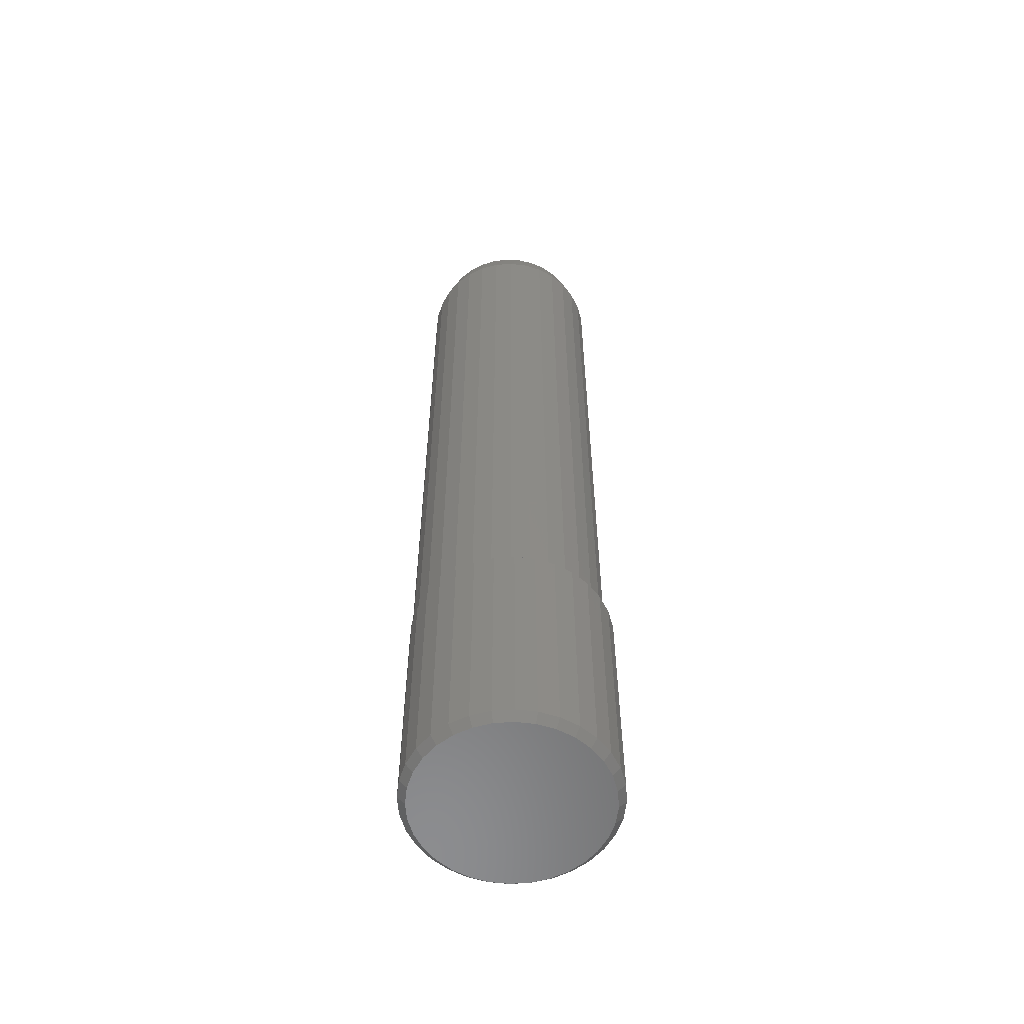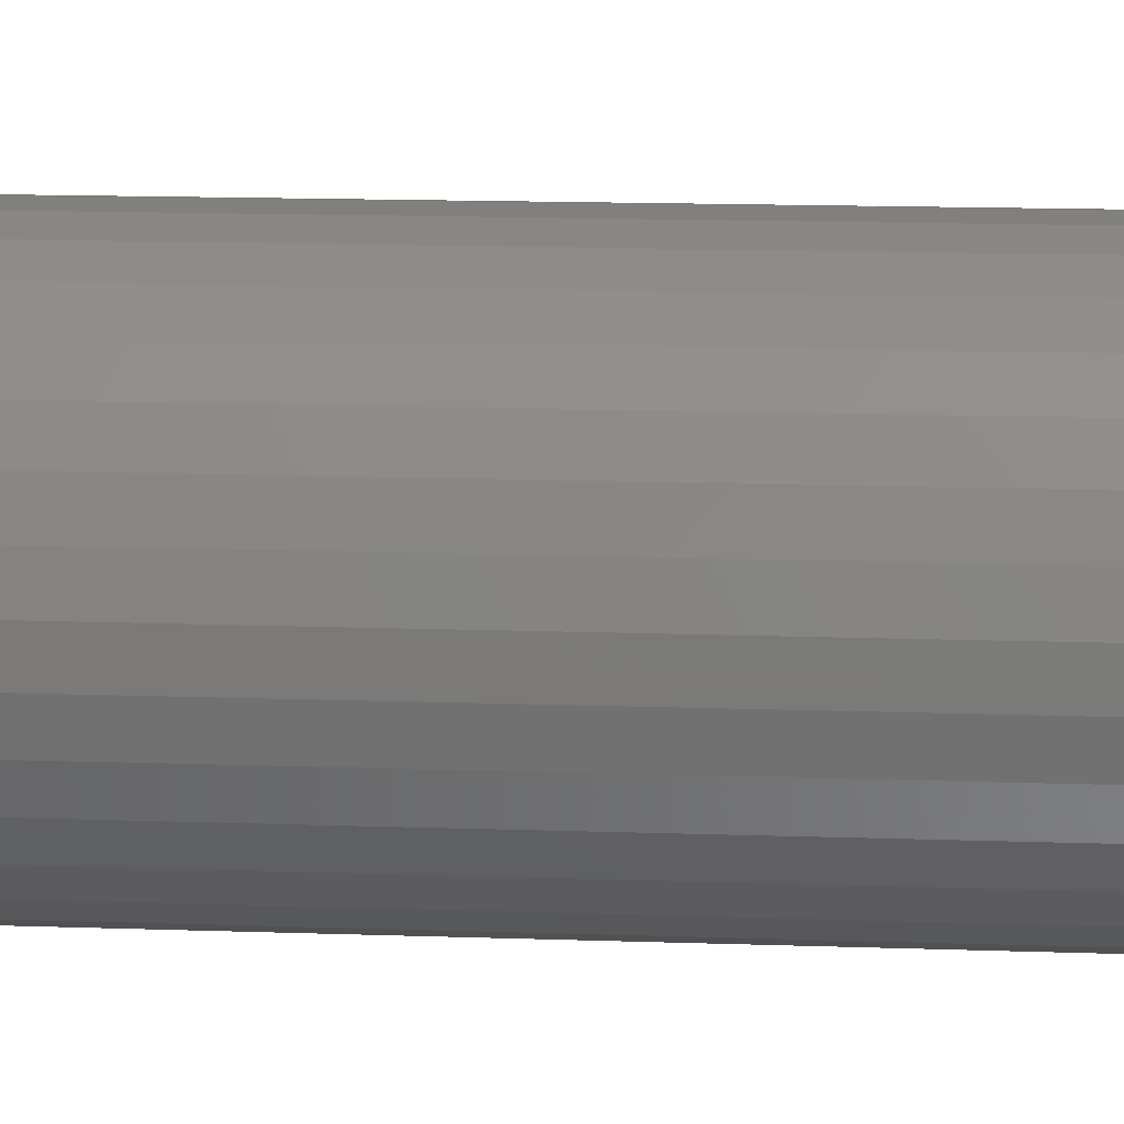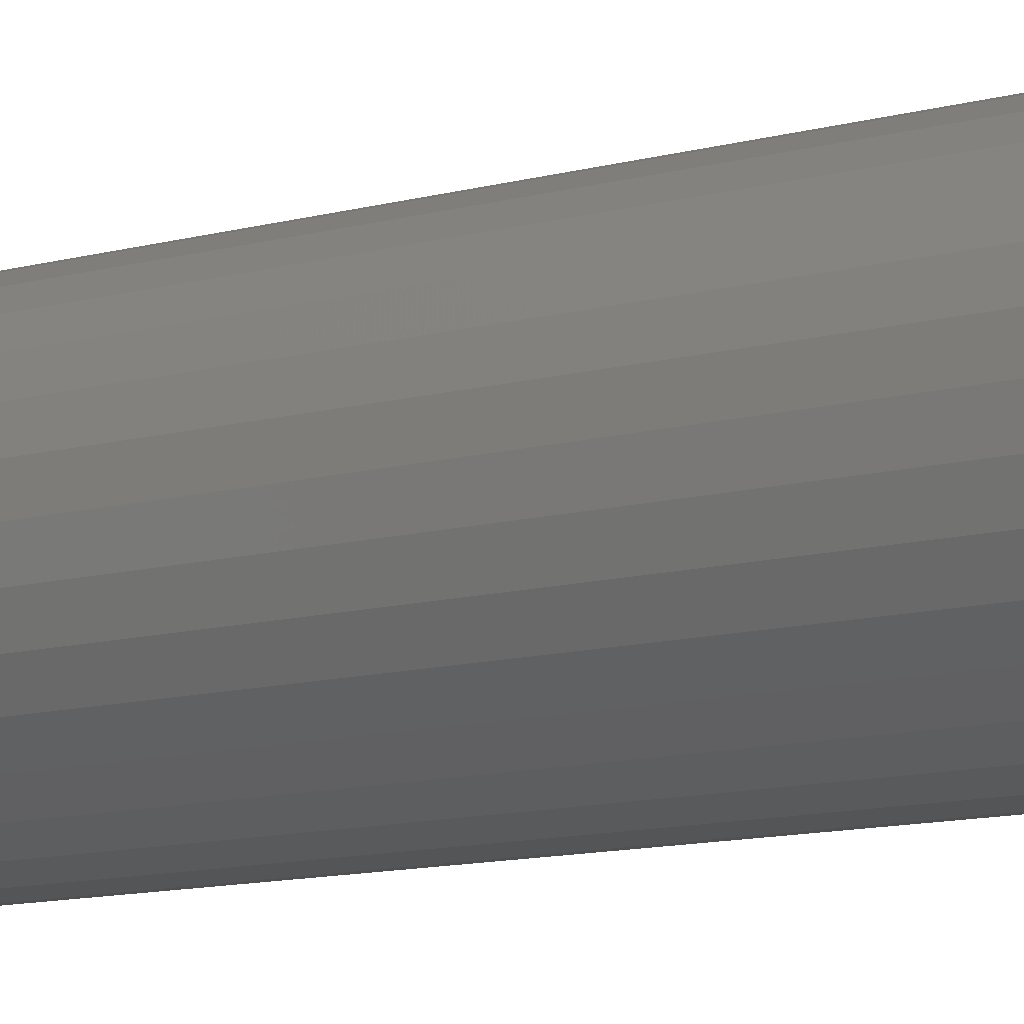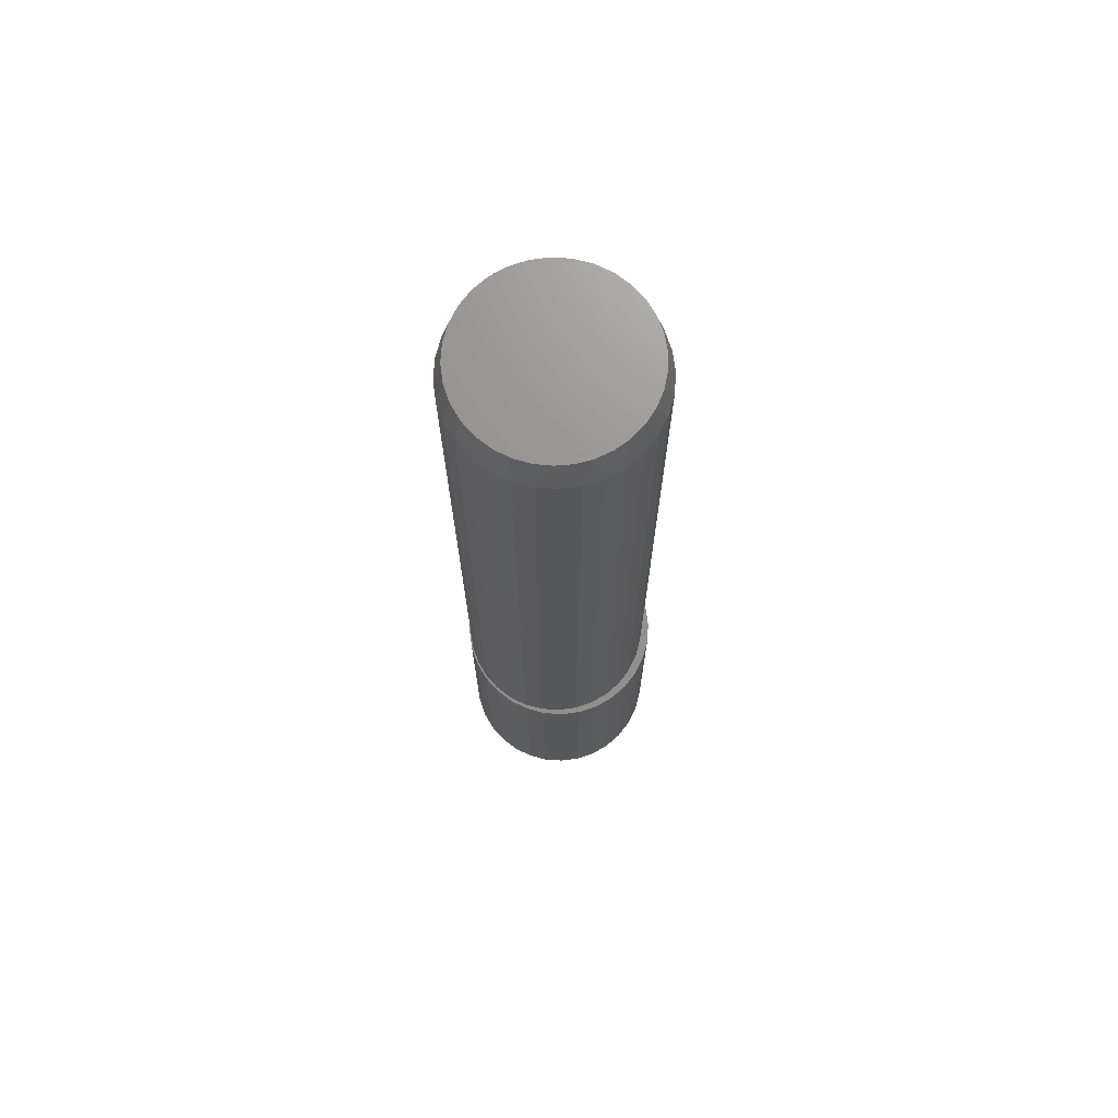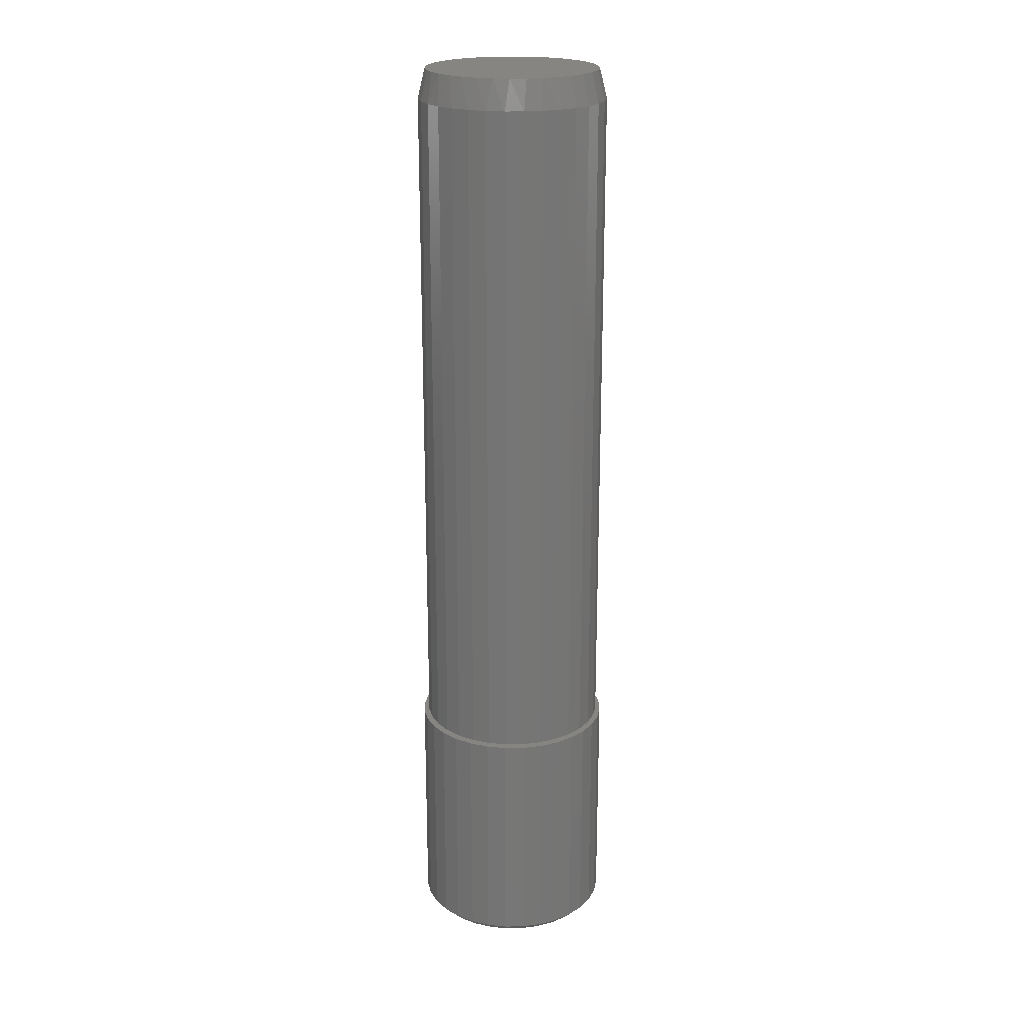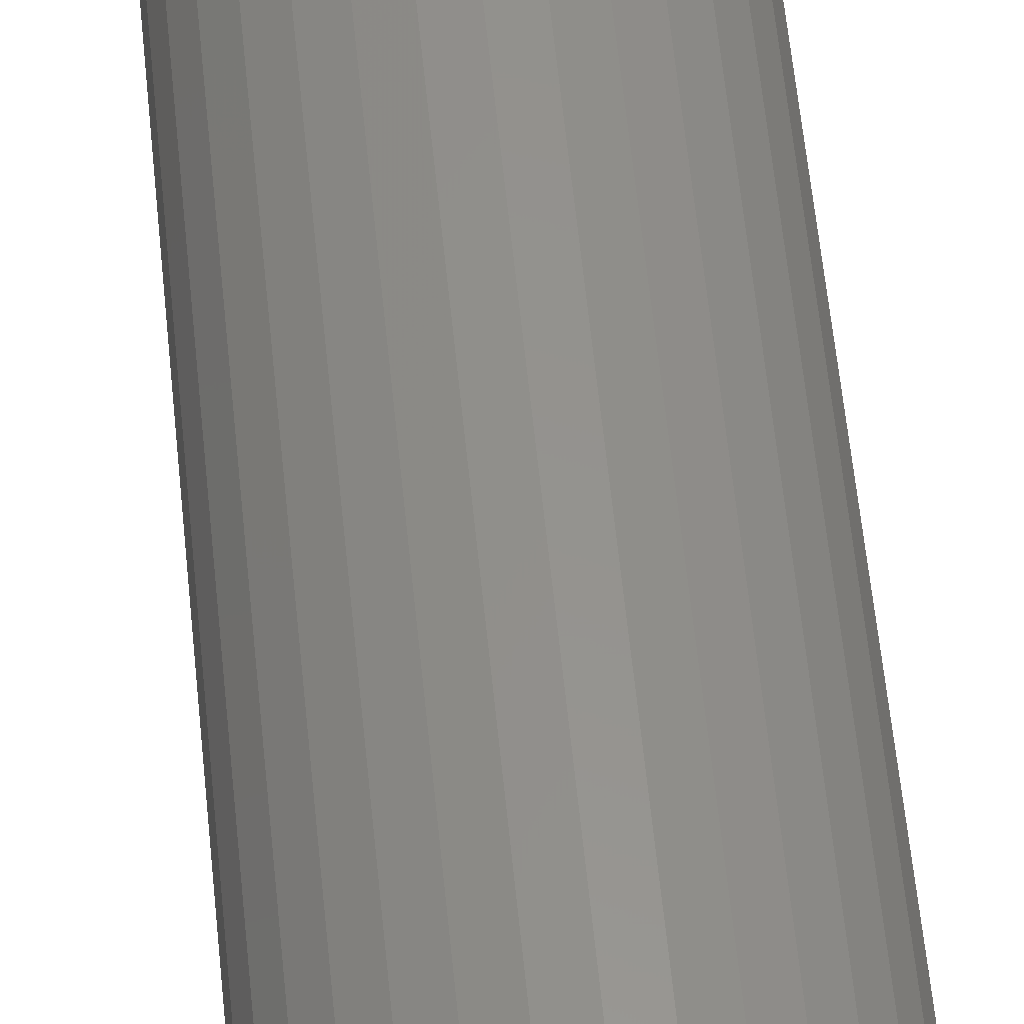
<metadata>
{"format":"stl","ext":"stl","renderer":"f3d","projection":"perspective","resolution":1024,"background":"white","views":[{"elev":-57.7,"azim":-35.1,"up":"+Y"},{"elev":9.0,"azim":97.0,"up":"+Z"},{"elev":-8.9,"azim":130.6,"up":"+Z"},{"elev":71.2,"azim":-47.0,"up":"+Y"},{"elev":21.3,"azim":49.3,"up":"+Y"},{"elev":56.4,"azim":174.5,"up":"+Z"}]}
</metadata>
<code>
# stl→obj: 193 verts, 382 faces
v -0.0226 0.75 0.0913
v -0.005875 0.75 0.09443
v 0.01114 0.75 0.09443
v 0.02786 0.75 0.0913
v -0.03846 0.75 0.08515
v 0.04372 0.75 0.08515
v -0.05292 0.75 0.0762
v 0.05819 0.75 0.0762
v 0.03791 0.75 -0.08254
v -0.03265 0.75 -0.08254
v 0.05385 0.75 -0.07402
v -0.01535 0.75 -0.08778
v 0.02062 0.75 -0.08778
v 0.002632 0.75 -0.08956
v -0.04859 0.75 -0.07402
v -0.06255 0.75 -0.06255
v 0.06782 0.75 -0.06255
v -0.07402 0.75 -0.04859
v 0.07928 0.75 -0.04859
v -0.08254 0.75 -0.03265
v 0.0878 0.75 -0.03265
v -0.08778 0.75 -0.01535
v 0.09305 0.75 -0.01535
v -0.08956 0.75 0.002631
v 0.09482 0.75 0.002632
v -0.08799 0.75 0.01957
v 0.09325 0.75 0.01957
v -0.08333 0.75 0.03593
v 0.08859 0.75 0.03593
v -0.07575 0.75 0.05116
v 0.08101 0.75 0.05116
v -0.0655 0.75 0.06474
v 0.07076 0.75 0.06474
v 0.1026 0.7188 0.002632
v 0.1026 6.106e-17 0.002632
v 0.1007 0.7188 -0.01688
v 0.1007 6.016e-17 -0.01688
v 0.09502 0.7188 -0.03564
v 0.09502 5.881e-17 -0.03564
v 0.08578 0.7188 -0.05293
v 0.08578 5.733e-17 -0.05293
v 0.07334 0.7188 -0.06808
v 0.07334 5.58e-17 -0.06808
v 0.05819 0.7188 -0.08052
v 0.05819 5.427e-17 -0.08052
v 0.0409 0.7188 -0.08976
v 0.0409 5.28e-17 -0.08976
v 0.02214 0.7188 -0.09545
v 0.02214 5.144e-17 -0.09545
v 0.002632 0.7188 -0.09737
v 0.002632 5.025e-17 -0.09737
v -0.01688 0.7188 -0.09545
v -0.01688 4.928e-17 -0.09545
v -0.03564 0.7188 -0.08976
v -0.03564 4.855e-17 -0.08976
v -0.05293 0.7188 -0.08052
v -0.05293 4.81e-17 -0.08052
v -0.06808 0.7188 -0.06808
v -0.06808 4.795e-17 -0.06808
v -0.08052 0.7188 -0.05293
v -0.08052 4.81e-17 -0.05293
v -0.08976 0.7188 -0.03564
v -0.08976 4.855e-17 -0.03564
v -0.09545 0.7188 -0.01688
v -0.09545 4.928e-17 -0.01688
v -0.09737 0.7188 0.002632
v -0.09737 4.996e-17 0.002632
v -0.09545 0.7188 0.02214
v -0.09545 5.144e-17 0.02214
v -0.08976 0.7188 0.0409
v -0.08976 5.28e-17 0.0409
v -0.08052 0.7188 0.05819
v -0.08052 5.427e-17 0.05819
v -0.06808 0.7188 0.07334
v -0.06808 5.58e-17 0.07334
v -0.05293 0.7188 0.08578
v -0.05293 5.733e-17 0.08578
v -0.03564 0.7188 0.09502
v -0.03564 5.881e-17 0.09502
v -0.01688 0.7188 0.1007
v -0.01688 6.016e-17 0.1007
v 0.002632 0.7188 0.1026
v 0.002632 6.135e-17 0.1026
v 0.02214 0.7188 0.1007
v 0.02214 6.233e-17 0.1007
v 0.0409 0.7188 0.09502
v 0.0409 6.306e-17 0.09502
v 0.05819 0.7188 0.08578
v 0.05819 6.35e-17 0.08578
v 0.07334 0.7188 0.07334
v 0.07334 6.365e-17 0.07334
v 0.08578 0.7188 0.05819
v 0.08578 6.35e-17 0.05819
v 0.09502 0.7188 0.0409
v 0.09502 6.306e-17 0.0409
v 0.1007 0.7188 0.02214
v 0.1007 6.233e-17 0.02214
v 0.0258 5.092e-17 -0.09798
v 0.005263 4.967e-17 -0.1
v -0.01527 4.864e-17 -0.09798
v 0.005263 6.135e-17 0.1105
v 0.0258 6.238e-17 0.1085
v -0.01527 6.01e-17 0.1085
v -0.05322 5.712e-17 0.09279
v -0.06917 5.551e-17 0.0797
v -0.08226 5.39e-17 0.06374
v -0.09199 5.235e-17 0.04555
v -0.09798 5.092e-17 0.0258
v -0.09798 4.864e-17 -0.01527
v -0.09199 4.788e-17 -0.03502
v -0.08226 4.741e-17 -0.05322
v -0.06917 4.725e-17 -0.06917
v -0.05322 4.741e-17 -0.08226
v -0.03502 4.788e-17 -0.09199
v 0.04555 6.315e-17 0.1025
v 0.06374 6.362e-17 0.09279
v 0.0797 6.377e-17 0.0797
v 0.09279 6.362e-17 0.06374
v 0.1025 6.315e-17 0.04555
v 0.1085 6.238e-17 0.0258
v 0.1085 6.01e-17 -0.01527
v 0.1025 5.867e-17 -0.03502
v 0.09279 5.712e-17 -0.05322
v 0.0797 5.551e-17 -0.06917
v 0.06374 5.39e-17 -0.08226
v 0.04555 5.235e-17 -0.09199
v 0.1105 6.135e-17 0.005263
v -0.1 4.967e-17 0.005263
v -0.03502 5.867e-17 0.1025
v -0.01375 -0.25 0.1008
v 0.02427 -0.25 0.1008
v 0.005263 -0.25 0.1027
v -0.03203 -0.25 0.0953
v 0.04256 -0.25 0.0953
v -0.04888 -0.25 0.08629
v 0.0594 -0.25 0.08629
v 0.0594 -0.25 -0.07576
v -0.03203 -0.25 -0.08477
v 0.04256 -0.25 -0.08477
v -0.01375 -0.25 -0.09032
v 0.02427 -0.25 -0.09032
v 0.005263 -0.25 -0.09219
v 0.07417 -0.25 0.07417
v -0.06364 -0.25 0.07417
v 0.08629 -0.25 0.0594
v -0.07576 -0.25 0.0594
v 0.0953 -0.25 0.04256
v -0.08477 -0.25 0.04256
v 0.1008 -0.25 0.02427
v -0.09032 -0.25 0.02427
v 0.1027 -0.25 0.005263
v -0.09219 -0.25 0.005263
v 0.1008 -0.25 -0.01375
v -0.09032 -0.25 -0.01375
v 0.0953 -0.25 -0.03203
v -0.08477 -0.25 -0.03203
v 0.08629 -0.25 -0.04888
v -0.07576 -0.25 -0.04888
v 0.07417 -0.25 -0.06364
v -0.06364 -0.25 -0.06364
v -0.04888 -0.25 -0.07576
v 0.1105 -0.2422 0.005263
v 0.1085 -0.2422 -0.01527
v 0.1025 -0.2422 -0.03502
v 0.09279 -0.2422 -0.05322
v 0.0797 -0.2422 -0.06917
v 0.06374 -0.2422 -0.08226
v 0.04555 -0.2422 -0.09199
v 0.0258 -0.2422 -0.09798
v 0.005263 -0.2422 -0.1
v -0.01527 -0.2422 -0.09798
v -0.03502 -0.2422 -0.09199
v -0.05322 -0.2422 -0.08226
v -0.06917 -0.2422 -0.06917
v -0.08226 -0.2422 -0.05322
v -0.09199 -0.2422 -0.03502
v -0.09798 -0.2422 -0.01527
v -0.1 -0.2422 0.005263
v -0.09798 -0.2422 0.0258
v -0.09199 -0.2422 0.04555
v -0.08226 -0.2422 0.06374
v -0.06917 -0.2422 0.0797
v -0.05322 -0.2422 0.09279
v -0.03502 -0.2422 0.1025
v -0.01527 -0.2422 0.1085
v 0.005263 -0.2422 0.1105
v 0.0258 -0.2422 0.1085
v 0.04555 -0.2422 0.1025
v 0.06374 -0.2422 0.09279
v 0.0797 -0.2422 0.0797
v 0.09279 -0.2422 0.06374
v 0.1025 -0.2422 0.04555
v 0.1085 -0.2422 0.0258
f 1 2 3
f 4 1 3
f 5 1 4
f 6 5 4
f 7 5 6
f 8 7 6
f 9 10 11
f 12 10 9
f 13 12 9
f 14 12 13
f 10 15 11
f 11 15 16
f 11 16 17
f 17 16 18
f 17 18 19
f 19 18 20
f 19 20 21
f 21 20 22
f 21 22 23
f 23 22 24
f 23 24 25
f 25 24 26
f 25 26 27
f 27 26 28
f 27 28 29
f 29 28 30
f 29 30 31
f 31 30 32
f 31 32 33
f 33 32 7
f 33 7 8
f 34 35 36
f 36 35 37
f 36 37 38
f 38 37 39
f 38 39 40
f 40 39 41
f 40 41 42
f 42 41 43
f 42 43 44
f 44 43 45
f 44 45 46
f 46 45 47
f 46 47 48
f 48 47 49
f 48 49 50
f 50 49 51
f 50 51 52
f 52 51 53
f 52 53 54
f 54 53 55
f 54 55 56
f 56 55 57
f 56 57 58
f 58 57 59
f 58 59 60
f 60 59 61
f 60 61 62
f 62 61 63
f 62 63 64
f 64 63 65
f 64 65 66
f 66 65 67
f 66 67 68
f 68 67 69
f 68 69 70
f 70 69 71
f 70 71 72
f 72 71 73
f 72 73 74
f 74 73 75
f 74 75 76
f 76 75 77
f 76 77 78
f 78 77 79
f 78 79 80
f 80 79 81
f 80 81 82
f 82 81 83
f 82 83 84
f 84 83 85
f 84 85 86
f 86 85 87
f 86 87 88
f 88 87 89
f 88 89 90
f 90 89 91
f 90 91 92
f 92 91 93
f 92 93 94
f 94 93 95
f 94 95 96
f 96 95 97
f 96 97 34
f 34 97 35
f 66 24 64
f 64 24 22
f 64 22 62
f 62 22 20
f 62 20 60
f 60 20 18
f 60 18 58
f 58 18 16
f 58 16 56
f 56 16 15
f 56 15 54
f 54 15 10
f 54 10 52
f 52 10 12
f 52 12 50
f 50 12 14
f 50 14 48
f 48 14 13
f 48 13 46
f 46 13 9
f 46 9 44
f 44 9 11
f 44 11 42
f 42 11 17
f 42 17 40
f 40 17 19
f 40 19 38
f 38 19 21
f 38 21 36
f 36 21 23
f 36 23 34
f 34 23 25
f 29 94 96
f 31 92 94
f 31 94 29
f 33 90 92
f 33 92 31
f 8 88 90
f 8 90 33
f 6 86 88
f 6 88 8
f 4 84 86
f 4 86 6
f 3 82 84
f 3 84 4
f 2 80 82
f 2 82 3
f 1 78 80
f 1 80 2
f 5 76 78
f 5 78 1
f 7 74 76
f 7 76 5
f 32 72 74
f 32 74 7
f 30 70 72
f 30 72 32
f 28 68 70
f 28 70 30
f 24 66 26
f 26 66 68
f 26 68 28
f 34 25 96
f 96 25 27
f 96 27 29
f 51 98 99
f 100 51 99
f 101 102 83
f 83 103 101
f 104 79 77
f 77 105 104
f 105 77 75
f 75 106 105
f 73 106 75
f 107 106 73
f 71 107 73
f 108 107 71
f 69 108 71
f 65 109 67
f 110 109 65
f 63 110 65
f 111 110 63
f 61 111 63
f 111 61 59
f 59 112 111
f 112 59 57
f 57 113 112
f 113 57 55
f 55 114 113
f 114 55 53
f 53 100 114
f 51 100 53
f 115 83 102
f 85 83 115
f 87 85 115
f 116 87 115
f 89 87 116
f 117 89 116
f 91 89 117
f 118 91 117
f 118 93 91
f 93 118 119
f 119 95 93
f 95 119 120
f 120 97 95
f 121 37 35
f 37 121 122
f 39 37 122
f 41 39 122
f 123 41 122
f 43 41 123
f 124 43 123
f 45 43 124
f 125 45 124
f 47 45 125
f 126 47 125
f 49 47 126
f 98 49 126
f 51 49 98
f 127 121 35
f 127 35 97
f 127 97 120
f 128 108 69
f 128 69 67
f 128 67 109
f 129 103 83
f 129 83 81
f 129 81 79
f 129 79 104
f 130 131 132
f 131 130 133
f 131 133 134
f 134 133 135
f 134 135 136
f 137 138 139
f 139 138 140
f 139 140 141
f 141 140 142
f 136 135 143
f 143 135 144
f 143 144 145
f 145 144 146
f 145 146 147
f 147 146 148
f 147 148 149
f 149 148 150
f 149 150 151
f 151 150 152
f 151 152 153
f 153 152 154
f 153 154 155
f 155 154 156
f 155 156 157
f 157 156 158
f 157 158 159
f 159 158 160
f 159 160 137
f 137 160 161
f 137 161 138
f 127 162 121
f 121 162 163
f 121 163 122
f 122 163 164
f 122 164 123
f 123 164 165
f 123 165 124
f 124 165 166
f 124 166 125
f 125 166 167
f 125 167 126
f 126 167 168
f 126 168 98
f 98 168 169
f 98 169 99
f 99 169 170
f 99 170 100
f 100 170 171
f 100 171 114
f 114 171 172
f 114 172 113
f 113 172 173
f 113 173 112
f 112 173 174
f 112 174 111
f 111 174 175
f 111 175 110
f 110 175 176
f 110 176 109
f 109 176 177
f 109 177 128
f 128 177 178
f 128 178 108
f 108 178 179
f 108 179 107
f 107 179 180
f 107 180 106
f 106 180 181
f 106 181 105
f 105 181 182
f 105 182 104
f 104 182 183
f 104 183 129
f 129 183 184
f 129 184 103
f 103 184 185
f 103 185 101
f 101 185 186
f 101 186 102
f 102 186 187
f 102 187 115
f 115 187 188
f 115 188 116
f 116 188 189
f 116 189 117
f 117 189 190
f 117 190 118
f 118 190 191
f 118 191 119
f 119 191 192
f 119 192 120
f 120 192 193
f 120 193 127
f 127 193 162
f 152 150 178
f 150 179 178
f 162 193 151
f 193 149 151
f 193 192 147
f 149 193 147
f 191 190 145
f 145 192 191
f 147 192 145
f 189 188 134
f 136 189 134
f 136 143 189
f 187 186 131
f 131 188 187
f 134 188 131
f 185 184 133
f 130 185 133
f 130 132 185
f 183 182 135
f 135 184 183
f 133 184 135
f 181 180 148
f 146 181 148
f 146 144 181
f 150 180 179
f 148 180 150
f 143 145 190
f 190 189 143
f 132 131 186
f 186 185 132
f 144 135 182
f 182 181 144
f 151 153 162
f 153 163 162
f 178 177 152
f 177 154 152
f 177 176 156
f 154 177 156
f 175 174 158
f 158 176 175
f 156 176 158
f 173 172 138
f 161 173 138
f 161 160 173
f 171 170 140
f 140 172 171
f 138 172 140
f 169 168 139
f 141 169 139
f 141 142 169
f 167 166 137
f 137 168 167
f 139 168 137
f 165 164 155
f 157 165 155
f 157 159 165
f 153 164 163
f 155 164 153
f 160 158 174
f 174 173 160
f 142 140 170
f 170 169 142
f 159 137 166
f 166 165 159

</code>
